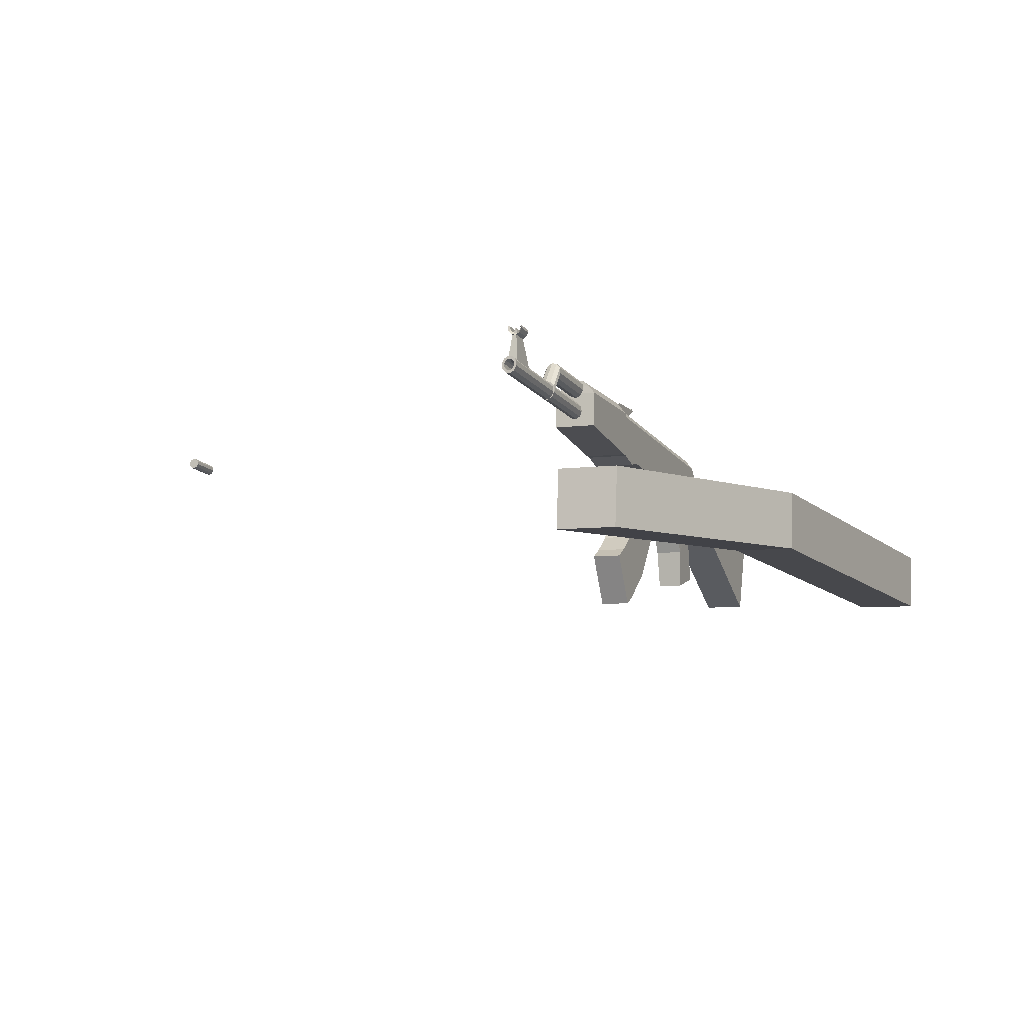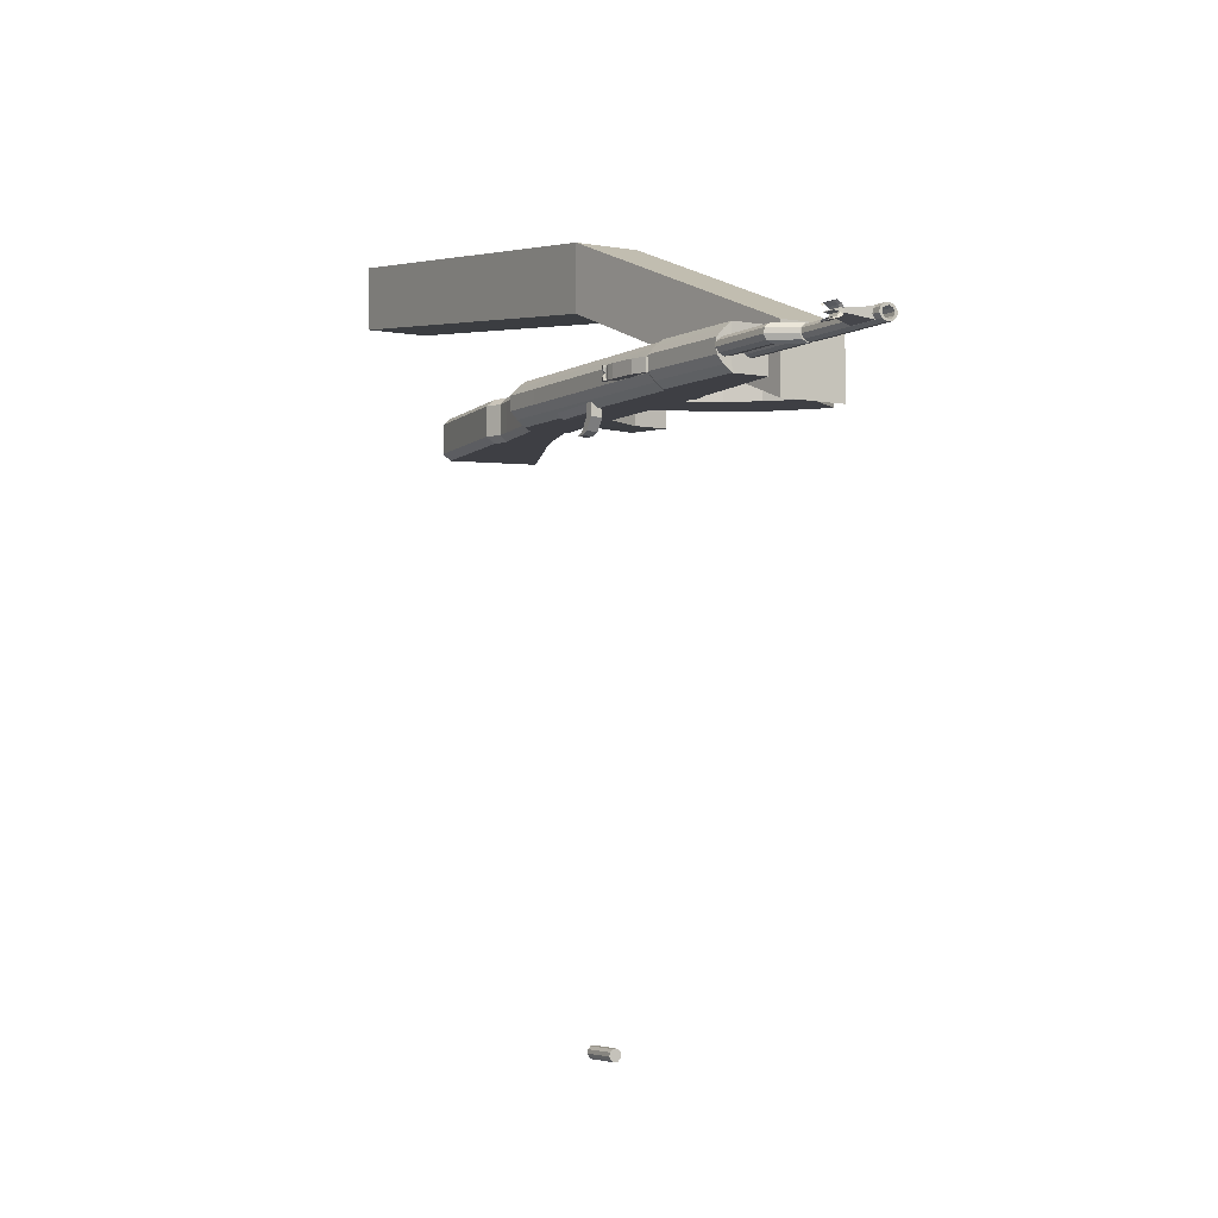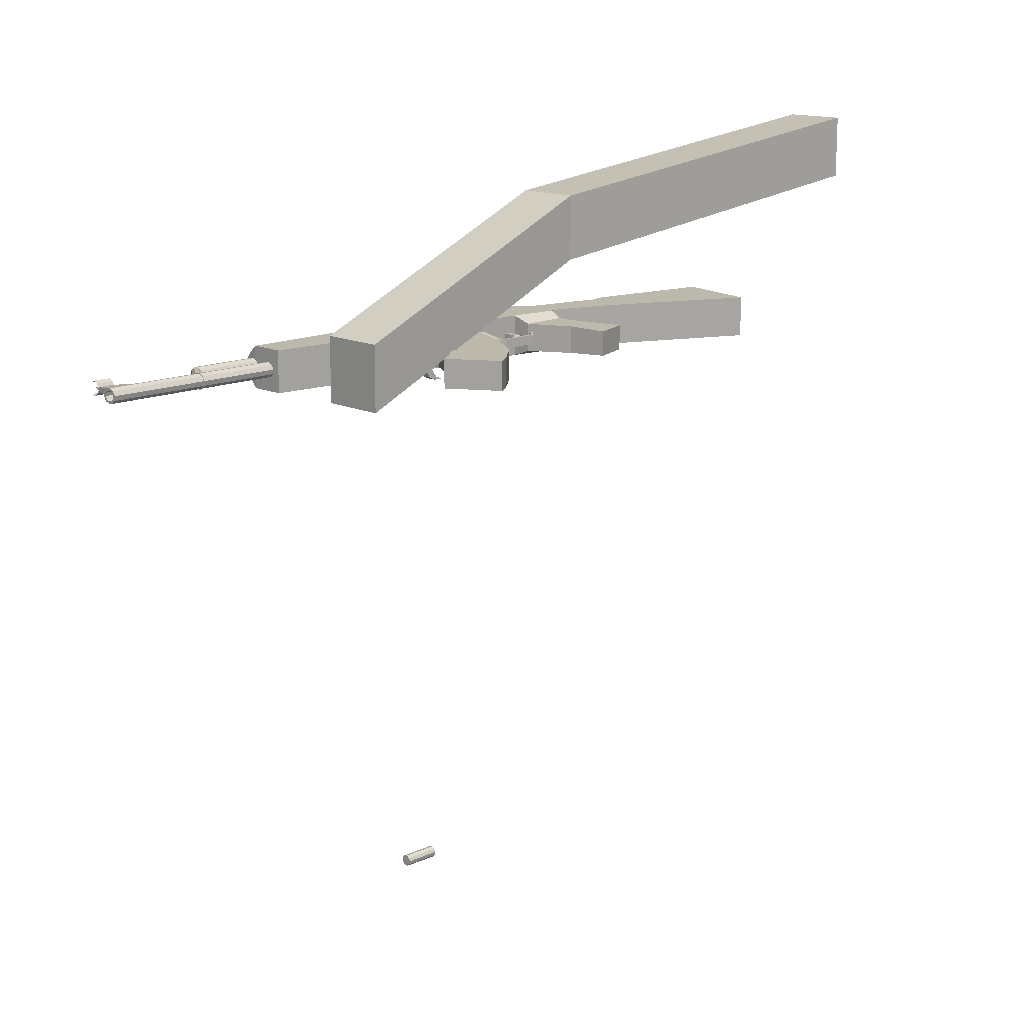
<metadata>
{"format":"obj","ext":"obj","renderer":"f3d","projection":"perspective","resolution":1024,"background":"white","views":[{"elev":-6.6,"azim":-67.8,"up":"+Y"},{"elev":-4.5,"azim":-126.2,"up":"+Z"},{"elev":14.6,"azim":-49.4,"up":"+Z"}]}
</metadata>
<code>
o Cube.001_Cube.006
v 1.71 -0.3817 1.039
v 1.71 -0.3817 1.855
v -1.882 -0.3718 0.4386
v -1.882 -0.3718 -0.3773
v 1.787 0.4305 1.039
v 1.787 0.4305 1.855
v -1.805 0.4405 0.4386
v -1.805 0.4405 -0.3773
v 7.15 -0.07785 2.521
v 7.15 -0.07785 1.705
v 7.073 -0.8901 2.521
v 7.073 -0.8901 1.705
f 1 2 3 4
f 5 8 7 6
f 2 6 7 3
f 3 7 8 4
f 5 1 4 8
f 1 5 10 12
f 6 2 11 9
f 5 6 9 10
f 2 1 12 11
f 12 10 9 11
o Cube.007_Cube.005
v 0.968 0.1813 -0.05996
v 0.968 0.1813 0.05996
v 0.7084 0.2059 0.05996
v 0.7084 0.2059 -0.05996
v 0.9958 0.474 -0.1123
v 0.9958 0.474 0.1123
v 0.7361 0.4986 0.1123
v 0.7361 0.4986 -0.1123
v 0.9762 0.07419 -0.05996
v 0.9762 0.07419 0.05996
v 0.9952 0.111 0.05996
v 0.9952 0.111 -0.05996
v 1.448 0.0561 -0.05996
v 1.448 0.0561 0.05996
v 1.45 0.01468 0.05996
v 1.45 0.01468 -0.05996
v 1.605 0.1418 -0.07749
v 1.605 0.1418 0.07749
v 1.575 0.1699 0.07749
v 1.575 0.1699 -0.07749
v 4.646 -0.9945 -0.2606
v 4.646 -0.9945 0.2606
v 3.247 -0.193 0.2606
v 3.247 -0.193 -0.2606
v 4.967 0.05567 -0.2606
v 4.967 0.05567 0.2606
v 3.404 0.4537 0.2606
v 3.404 0.4537 -0.2606
v 3.428 0.5453 -0.1809
v 3.428 0.5453 0.1809
v 4.99 0.1473 0.1809
v 4.99 0.1473 -0.1809
v 2.992 0.5528 0.1809
v 2.992 0.5528 -0.1809
v 2.972 0.4998 -0.2606
v 2.972 0.4998 0.2606
v 2.832 0.02911 -0.2606
v 2.832 0.02911 0.2606
v 2.183 0.2972 0.2606
v 2.183 0.2972 -0.2606
v 2.315 0.6848 0.2606
v 2.315 0.6848 -0.2606
v 2.335 0.7352 -0.1809
v 2.335 0.7352 0.1809
v 2.118 1.005 0.1809
v 2.118 1.005 -0.1809
v 2.106 0.9014 -0.2606
v 2.106 0.9014 0.2606
v 2.129 0.2683 -0.2606
v 2.129 0.2683 0.2606
v 1.523 0.3905 0.2606
v 1.523 0.3905 -0.2606
v 1.572 0.9569 0.2606
v 1.572 0.9569 -0.2606
v 1.589 1.059 -0.1809
v 1.589 1.059 0.1809
v 1.801 -0.858 -0.1573
v 1.801 -0.858 0.1573
v 2.3 -0.7319 0.1573
v 2.3 -0.7319 -0.1573
v -0.9328 1.379 0.1809
v -0.9328 1.379 -0.1809
v -0.9503 1.276 -0.2606
v -0.9503 1.276 0.2606
v -1.006 0.7046 -0.2606
v -1.006 0.7046 0.2606
v -2.201 0.9237 0.2606
v -2.201 0.9237 -0.2605
v -2.166 1.356 0.2606
v -2.166 1.356 -0.2605
v -2.149 1.448 -0.1809
v -2.149 1.448 0.1809
v -2.974 1.584 -0.07373
v -2.981 1.518 -0.103
v -2.988 1.444 -0.0929
v -2.992 1.391 -0.04734
v -2.994 1.38 0.01631
v -2.99 1.413 0.07373
v -2.984 1.48 0.103
v -2.977 1.553 0.0929
v -2.972 1.606 0.04734
v -2.971 1.618 -0.01631
v -2.115 1.502 -0.07373
v -2.121 1.436 -0.103
v -2.128 1.362 -0.0929
v -2.133 1.31 -0.04734
v -2.134 1.298 0.01631
v -2.131 1.332 0.07373
v -2.125 1.398 0.103
v -2.118 1.472 0.0929
v -2.113 1.525 0.04734
v -2.112 1.536 -0.01631
v -2.123 1.417 -1e-06
v -2.119 1.121 -1e-06
v -2.109 1.228 -0.01466
v -2.11 1.218 0.04254
v -2.114 1.17 0.08349
v -2.12 1.104 0.09255
v -2.126 1.044 0.06626
v -2.129 1.014 0.01466
v -2.128 1.024 -0.04254
v -2.124 1.072 -0.08349
v -2.117 1.138 -0.09255
v -2.112 1.198 -0.06626
v -4.431 1.448 -0.01466
v -4.432 1.438 0.04254
v -4.436 1.39 0.08349
v -4.443 1.324 0.09255
v -4.448 1.265 0.06626
v -4.451 1.234 0.01466
v -4.45 1.245 -0.04254
v -4.446 1.292 -0.08349
v -4.439 1.358 -0.09255
v -4.434 1.418 -0.06626
v -4.436 1.394 -0.0455
v -4.434 1.415 -0.01007
v -4.435 1.407 0.02921
v -4.438 1.375 0.05733
v -4.442 1.329 0.06355
v -4.446 1.289 0.0455
v -4.448 1.268 0.01006
v -4.447 1.275 -0.02921
v -4.444 1.307 -0.05733
v -4.44 1.353 -0.06355
v -3.468 1.323 -0.01007
v -3.47 1.302 -0.0455
v -3.468 1.316 0.02921
v -3.471 1.283 0.05733
v -3.476 1.238 0.06355
v -3.48 1.197 0.0455
v -3.482 1.176 0.01006
v -3.481 1.183 -0.02921
v -3.478 1.216 -0.05733
v -3.474 1.261 -0.06355
v -3.201 1.229 -1e-06
v -3.19 1.348 -0.01631
v -3.191 1.337 0.04734
v -3.196 1.284 0.0929
v -3.203 1.211 0.103
v -3.209 1.144 0.07373
v -3.212 1.11 0.01631
v -3.211 1.122 -0.04734
v -3.206 1.175 -0.0929
v -3.199 1.248 -0.103
v -3.193 1.315 -0.07373
v -4.056 1.716 -0.02464
v -3.955 1.363 -0.06475
v -4.332 1.399 -0.06475
v -4.271 1.736 -0.02464
v -4.056 1.716 0.02464
v -3.955 1.363 0.06475
v -4.332 1.399 0.06475
v -4.271 1.736 0.02464
v -4.262 1.854 -0.09023
v -4.268 1.79 -0.0814
v -4.272 1.743 -0.04147
v -4.273 1.733 0.01429
v -4.271 1.763 0.0646
v -4.266 1.816 0.09023
v -4.262 1.853 0.0814
v -4.051 1.834 -0.09023
v -4.057 1.77 -0.0814
v -4.061 1.723 -0.04147
v -4.062 1.713 0.01429
v -4.059 1.743 0.0646
v -4.054 1.796 0.09023
v -4.051 1.833 0.0814
v -4.077 1.824 0.06216
v -4.079 1.802 0.06891
v -4.083 1.763 0.04933
v -4.085 1.74 0.02698
v -4.084 1.748 -0.0156
v -4.081 1.783 -0.06216
v -4.076 1.833 -0.06891
v -4.238 1.84 0.06216
v -4.24 1.817 0.06891
v -4.244 1.778 0.04933
v -4.246 1.756 0.02698
v -4.245 1.763 -0.0156
v -4.242 1.799 -0.06216
v -4.237 1.848 -0.06891
v -4.079 1.806 0.007133
v -4.24 1.821 0.007133
v -4.078 1.814 -0.002154
v -4.239 1.829 -0.002155
v -0.8858 1.225 -0.2606
v -0.8682 1.327 -0.1809
v -0.8682 1.327 0.1809
v -0.8858 1.225 0.2606
v -0.9304 0.6963 -0.2606
v -0.9304 0.6963 0.2606
v -0.8564 1.407 0.08684
v -0.8564 1.407 -0.08684
v -2.137 1.528 0.08684
v -2.137 1.528 -0.08683
v -0.921 1.458 -0.08684
v -0.921 1.458 0.08684
v 1.601 1.139 0.08684
v 1.601 1.139 -0.08684
v 2.13 1.084 -0.08684
v 2.13 1.084 0.08684
v -0.6154 1.196 -0.2606
v -0.5979 1.298 -0.1809
v -0.5979 1.298 0.1809
v -0.6154 1.196 0.2606
v -0.6657 0.6076 -0.2606
v -0.6657 0.6076 0.2606
v -0.5861 1.377 0.08684
v -0.5861 1.377 -0.08684
v -0.4405 1.177 -0.2606
v -0.4229 1.279 -0.1809
v -0.4229 1.279 0.1809
v -0.4405 1.177 0.2606
v -0.4854 0.6453 -0.2606
v -0.4854 0.6453 0.2606
v -0.4111 1.358 0.08684
v -0.4111 1.358 -0.08684
v 3.196 0.4192 -0.2606
v 3.217 0.4926 -0.1809
v 3.217 0.4926 0.1809
v 3.196 0.4192 0.2606
v 3.052 -0.08861 -0.2606
v 3.052 -0.08861 0.2606
v 2.131 -0.03691 -0.1728
v 1.751 -0.3701 -0.1728
v 1.751 -0.3701 0.1728
v 2.131 -0.03691 0.1728
v 2.13 0.1371 -0.1767
v 1.52 0.1612 -0.1767
v 1.52 0.1612 0.1767
v 2.13 0.1371 0.1767
v -0.6521 1.465 -0.08206
v -0.6646 1.332 -0.08206
v -0.8543 1.35 -0.08206
v -0.8475 1.422 -0.08206
v -0.6521 1.465 0.08206
v -0.6646 1.332 0.08206
v -0.8543 1.35 0.08206
v -0.8475 1.422 0.08206
v -0.3339 1.301 0.08206
v -0.3189 1.459 0.08206
v -0.3339 1.301 -0.08206
v -0.3189 1.459 -0.08206
v -0.2087 1.449 -0.08206
v -0.2047 1.39 -0.08206
v -0.2087 1.449 0.08206
v -0.2047 1.39 0.08206
v -0.1189 1.41 0.08206
v -0.1711 1.437 0.08206
v -0.1189 1.41 -0.08206
v -0.1711 1.437 -0.08206
v -0.153 1.473 -0.08206
v -0.1008 1.446 -0.08206
v -0.153 1.473 0.08206
v -0.1008 1.446 0.08206
v -0.1269 1.459 -0.08206
v -0.1269 1.459 0.08206
v -0.1032 1.421 -0
v -0.1561 1.44 -0
v -0.13 1.427 -0
v -0.1139 1.453 -0.08206
v -0.1399 1.466 -0.08206
v -0.1139 1.453 0.08206
v -0.1399 1.466 0.08206
v -0.1008 1.446 -0.04103
v -0.1008 1.446 0.04103
v -0.153 1.473 0.04103
v -0.153 1.473 -0.04103
v -0.1269 1.459 0.04103
v -0.143 1.433 -0
v -0.1269 1.459 -0.04103
v -0.1162 1.428 -0
v -0.1399 1.466 0.04103
v -0.1399 1.466 -0.04103
v -0.1139 1.453 0.04103
v -0.1139 1.453 -0.04103
f 13 17 18 14
f 14 18 19 15
f 15 19 20 16
f 17 13 16 20
f 15 16 21 22
f 16 13 24 21
f 13 14 23 24
f 14 15 22 23
f 23 22 27 26
f 24 23 26 25
f 21 24 25 28
f 22 21 28 27
f 27 28 29 30
f 28 25 32 29
f 25 26 31 32
f 26 27 30 31
f 33 34 35 36
f 33 37 38 34
f 34 38 39 35
f 37 33 36 40
f 39 38 43 42
f 37 40 41 44
f 38 37 44 43
f 44 41 42 43
f 49 50 51 52
f 50 48 53 51
f 47 49 52 54
f 48 45 56 53
f 45 46 55 56
f 46 47 54 55
f 55 54 59 58
f 56 55 58 57
f 53 56 57 60
f 54 52 61 59
f 51 53 60 62
f 52 51 62 61
f 62 60 65 63
f 59 61 64 66
f 60 57 68 65
f 58 59 66 67
f 72 71 70 69
f 77 78 79 80
f 78 76 81 79
f 75 77 80 82
f 76 73 84 81
f 74 75 82 83
f 105 96 95
f 105 97 96
f 105 98 97
f 105 99 98
f 105 100 99
f 105 101 100
f 105 102 101
f 105 103 102
f 105 104 103
f 105 95 104
f 85 95 96 86
f 86 96 97 87
f 87 97 98 88
f 88 98 99 89
f 89 99 100 90
f 90 100 101 91
f 91 101 102 92
f 92 102 103 93
f 93 103 104 94
f 94 104 95 85
f 117 107 116 126
f 118 108 107 117
f 119 109 108 118
f 120 110 109 119
f 121 111 110 120
f 122 112 111 121
f 123 113 112 122
f 124 114 113 123
f 125 115 114 124
f 126 116 115 125
f 106 116 107
f 106 107 108
f 106 108 109
f 106 109 110
f 106 110 111
f 106 111 112
f 106 112 113
f 106 113 114
f 106 114 115
f 106 115 116
f 117 126 127 128
f 118 117 128 129
f 119 118 129 130
f 120 119 130 131
f 121 120 131 132
f 122 121 132 133
f 123 122 133 134
f 124 123 134 135
f 125 124 135 136
f 126 125 136 127
f 128 127 138 137
f 129 128 137 139
f 130 129 139 140
f 131 130 140 141
f 132 131 141 142
f 133 132 142 143
f 134 133 143 144
f 135 134 144 145
f 136 135 145 146
f 127 136 146 138
f 94 85 157 148
f 93 94 148 149
f 92 93 149 150
f 91 92 150 151
f 90 91 151 152
f 89 90 152 153
f 88 89 153 154
f 87 88 154 155
f 86 87 155 156
f 85 86 156 157
f 147 157 156
f 147 156 155
f 147 155 154
f 147 154 153
f 147 153 152
f 147 152 151
f 147 151 150
f 147 150 149
f 147 149 148
f 147 148 157
f 160 161 158 159
f 162 165 164 163
f 158 162 163 159
f 159 163 164 160
f 160 164 165 161
f 161 165 162 158
f 166 173 174 167
f 167 174 175 168
f 168 175 176 169
f 169 176 177 170
f 170 177 178 171
f 171 178 179 172
f 179 178 181 180
f 171 172 187 188
f 178 177 182 181
f 170 171 188 189
f 177 176 183 182
f 169 170 189 190
f 176 175 184 183
f 168 169 190 191
f 175 174 185 184
f 167 168 191 192
f 174 173 186 185
f 166 167 192 193
f 185 186 193 192
f 184 185 192 191
f 182 183 190 189
f 181 182 189 188
f 180 181 188 187
f 190 183 194 195
f 184 191 197 196
f 191 190 195 197
f 183 184 196 194
f 194 196 197 195
f 198 75 74 199
f 200 73 76 201
f 202 77 75 198
f 201 76 78 203
f 203 78 77 202
f 73 200 204 209
f 199 74 208 205
f 83 84 206 207
f 74 83 207 208
f 84 73 209 206
f 58 67 211 212
f 68 57 213 210
f 57 58 212 213
f 213 212 211 210
f 209 208 207 206
f 205 208 209 204
f 214 198 199 215
f 216 200 201 217
f 218 202 198 214
f 217 201 203 219
f 219 203 202 218
f 200 216 220 204
f 215 199 205 221
f 221 205 204 220
f 66 222 223 67
f 222 214 215 223
f 68 224 225 65
f 224 216 217 225
f 64 226 222 66
f 226 218 214 222
f 65 225 227 63
f 225 217 219 227
f 63 227 226 64
f 227 219 218 226
f 216 224 228 220
f 224 68 210 228
f 67 223 229 211
f 223 215 221 229
f 211 229 228 210
f 40 230 231 41
f 230 47 46 231
f 41 231 232 42
f 231 46 45 232
f 42 232 233 39
f 232 45 48 233
f 36 234 230 40
f 234 49 47 230
f 39 233 235 35
f 233 48 50 235
f 35 235 234 36
f 235 50 49 234
f 56 57 213
f 55 56 213 212
f 55 212 58
f 236 72 69 237
f 237 69 70 238
f 238 70 71 239
f 239 71 72 236
f 61 240 241 64
f 240 236 237 241
f 64 241 242 63
f 241 237 238 242
f 63 242 243 62
f 242 238 239 243
f 62 243 240 61
f 243 239 236 240
f 246 247 244 245
f 248 251 250 249
f 246 250 251 247
f 247 251 248 244
f 244 248 253 255
f 248 249 252 253
f 245 244 255 254
f 254 255 256 257
f 253 252 259 258
f 252 254 257 259
f 255 253 258 256
f 256 258 261 263
f 259 257 262 260
f 258 259 260 261
f 257 256 263 262
f 268 262 263
f 269 261 260
f 270 260 262
f 271 263 261
f 264 274 263
f 274 268 263
f 268 273 262
f 273 265 262
f 267 275 260
f 275 269 260
f 269 276 261
f 276 266 261
f 265 277 262
f 277 270 262
f 270 278 260
f 278 267 260
f 266 279 261
f 279 271 261
f 271 280 263
f 280 264 263
f 279 266 276 285
f 271 279 285 282
f 285 276 269 281
f 282 285 281 272
f 280 271 282 286
f 264 280 286 274
f 286 282 272 283
f 274 286 283 268
f 281 269 275 287
f 272 281 287 284
f 287 275 267 278
f 284 287 278 270
f 283 272 284 288
f 268 283 288 273
f 288 284 270 277
f 273 288 277 265
f 81 84 83 82
f 79 81 82 80
o Cylinder
v 0.5703 1.121 -7.152
v 0.5724 1.141 -7.111
v 0.5717 1.134 -7.066
v 0.5685 1.102 -7.034
v 0.5641 1.058 -7.027
v 0.5601 1.017 -7.047
v 0.558 0.9967 -7.088
v 0.5588 1.004 -7.133
v 0.5619 1.036 -7.165
v 0.5664 1.08 -7.172
v 0.1161 1.166 -7.152
v 0.1181 1.186 -7.111
v 0.1174 1.179 -7.066
v 0.1143 1.147 -7.034
v 0.1098 1.103 -7.027
v 0.1058 1.062 -7.047
v 0.1038 1.042 -7.088
v 0.1045 1.049 -7.133
v 0.1077 1.081 -7.165
v 0.1121 1.125 -7.172
v 0.5652 1.069 -7.1
v 0.111 1.114 -7.1
f 309 289 290
f 310 300 299
f 309 290 291
f 310 301 300
f 309 291 292
f 310 302 301
f 309 292 293
f 310 303 302
f 309 293 294
f 310 304 303
f 309 294 295
f 310 305 304
f 309 295 296
f 310 306 305
f 309 296 297
f 310 307 306
f 309 297 298
f 310 308 307
f 298 289 309
f 310 299 308
f 289 299 300 290
f 290 300 301 291
f 291 301 302 292
f 292 302 303 293
f 293 303 304 294
f 294 304 305 295
f 295 305 306 296
f 296 306 307 297
f 297 307 308 298
f 299 289 298 308
o Plane
v 1.22 1.088 -0.2215
v 1.2 0.8719 -0.266
v 0.4881 0.9382 -0.244
v 0.5082 1.154 -0.1995
v 1.212 1.004 -0.2915
v 0.5004 1.07 -0.2696
v 1.205 0.9345 -0.2915
v 0.4939 1.001 -0.2696
v 0.5781 1.012 -0.3541
v 0.5781 1.012 -0.1897
v 0.4708 1.022 -0.1897
v 0.4708 1.022 -0.3541
v 0.5909 1.149 -0.3541
v 0.5909 1.149 -0.1897
v 0.4836 1.159 -0.1897
v 0.4836 1.159 -0.3541
v 0.5758 1.15 -0.4973
v 0.6831 1.14 -0.4973
v 0.563 1.013 -0.4973
v 0.6703 1.003 -0.4973
v 0.7616 0.9946 -0.5368
v 0.6543 1.005 -0.5368
v 0.7744 1.132 -0.5368
v 0.667 1.142 -0.5368
f 315 311 314 316
f 316 318 317 315
f 318 313 312 317
f 319 320 321 322
f 323 326 325 324
f 319 323 324 320
f 320 324 325 321
f 321 325 326 322
f 322 326 327 329
f 323 319 330 328
f 326 323 328 327
f 319 322 329 330
f 330 329 332 331
f 327 328 333 334
f 328 330 331 333
f 329 327 334 332
f 333 331 332 334
o Cube.002_Cube.003
v 0.6427 0.2132 -0.1798
v 0.6427 0.2132 0.1798
v -0.05867 0.2797 0.1798
v -0.05867 0.2797 -0.1798
v -0.2757 -0.04219 -0.1798
v -0.2757 -0.04219 0.1798
v 0.3691 -0.3259 0.1798
v 0.3691 -0.3259 -0.1798
v -0.03062 -0.8511 -0.1798
v -0.03062 -0.8511 0.1798
v -0.5385 -0.3628 0.1798
v -0.5385 -0.3628 -0.1798
v -0.8043 -0.5558 -0.1798
v -0.8043 -0.5558 0.1798
v -0.4686 -1.175 0.1798
v -0.4686 -1.175 -0.1798
v -0.6548 -1.276 -0.1798
v -0.6548 -1.276 0.1798
v -0.9904 -0.6567 0.1798
v -0.9904 -0.6567 -0.1798
v 0.7453 0.8234 0.1798
v 0.04392 0.8899 0.1798
v 0.7453 0.8234 -0.1798
v 0.04392 0.8899 -0.1798
f 337 338 339 340
f 338 335 342 339
f 335 336 341 342
f 336 337 340 341
f 341 340 345 344
f 342 341 344 343
f 339 342 343 346
f 340 339 346 345
f 345 346 347 348
f 346 343 350 347
f 343 344 349 350
f 344 345 348 349
f 349 348 353 352
f 350 349 352 351
f 347 350 351 354
f 348 347 354 353
f 351 352 353 354
f 337 336 355 356
f 336 335 357 355
f 335 338 358 357
f 338 337 356 358
o Cube_Cube.002
v 1.432 0.3556 -0.04234
v 1.432 0.3556 0.04234
v 1.347 0.364 0.04234
v 1.347 0.364 -0.04234
v 1.44 0.4399 -0.04234
v 1.44 0.4399 0.04234
v 1.356 0.4482 0.04234
v 1.356 0.4482 -0.04234
v 1.349 0.2546 -0.04234
v 1.349 0.2546 0.04234
v 1.403 0.1901 0.04234
v 1.403 0.1901 -0.04234
v 1.256 0.1167 -0.02142
v 1.256 0.1167 0.02142
v 1.241 0.1569 0.02142
v 1.241 0.1569 -0.02142
f 363 366 365 364
f 359 363 364 360
f 360 364 365 361
f 361 365 366 362
f 363 359 362 366
f 361 362 367 368
f 362 359 370 367
f 359 360 369 370
f 360 361 368 369
f 369 368 373 372
f 370 369 372 371
f 367 370 371 374
f 368 367 374 373
f 371 372 373 374

</code>
